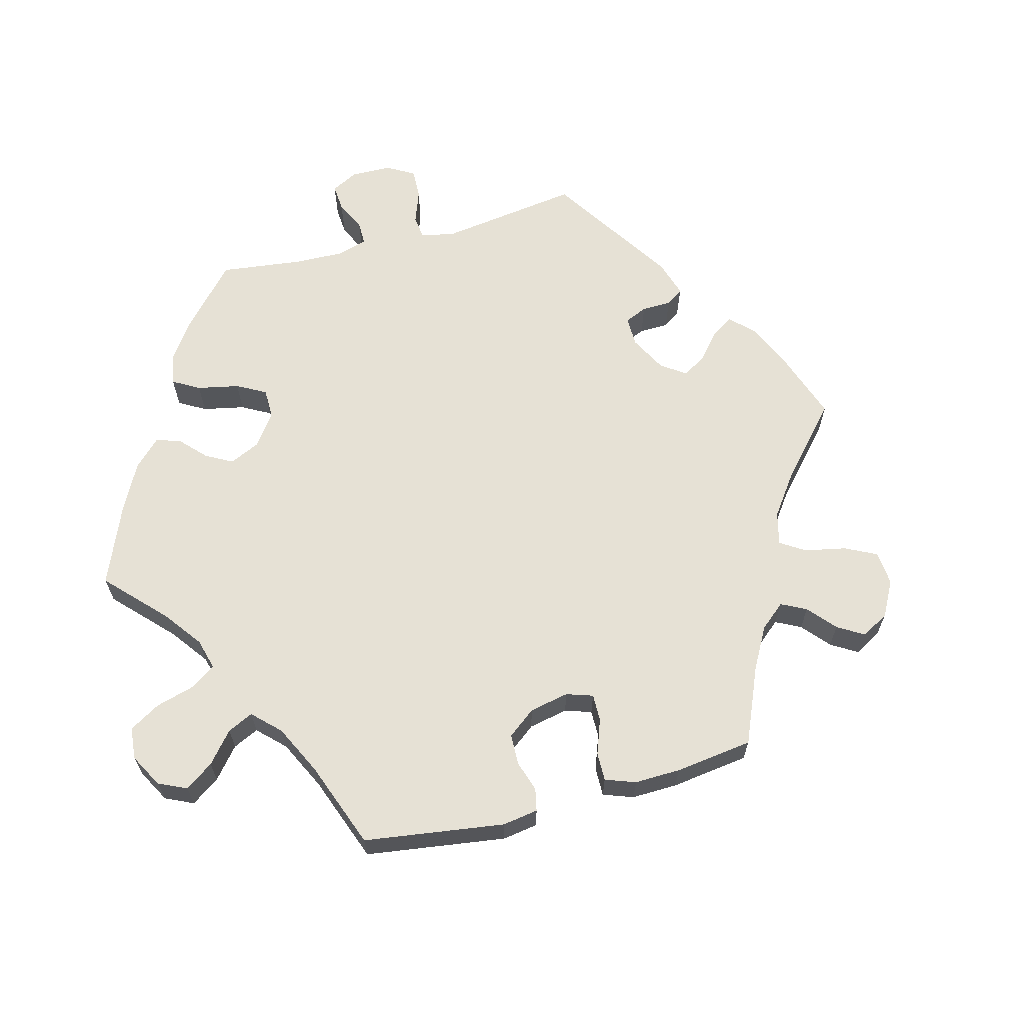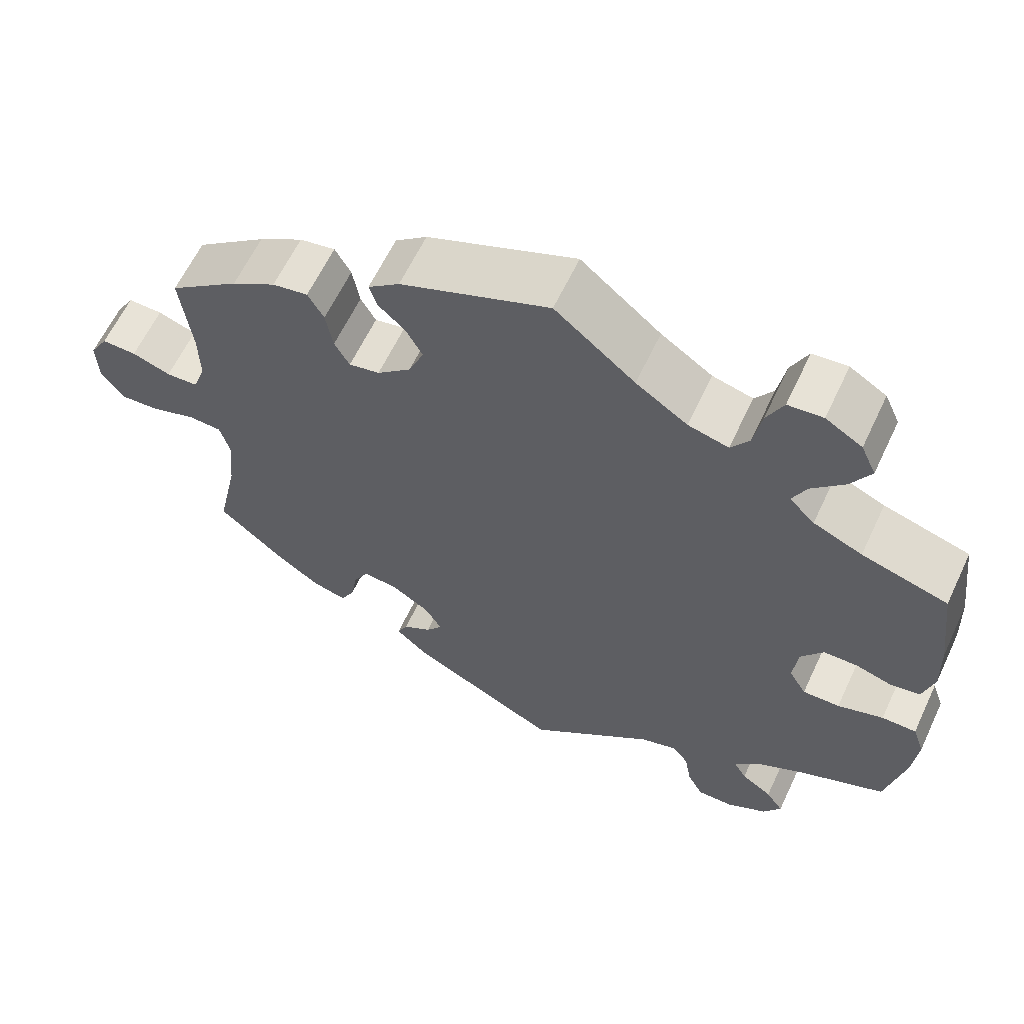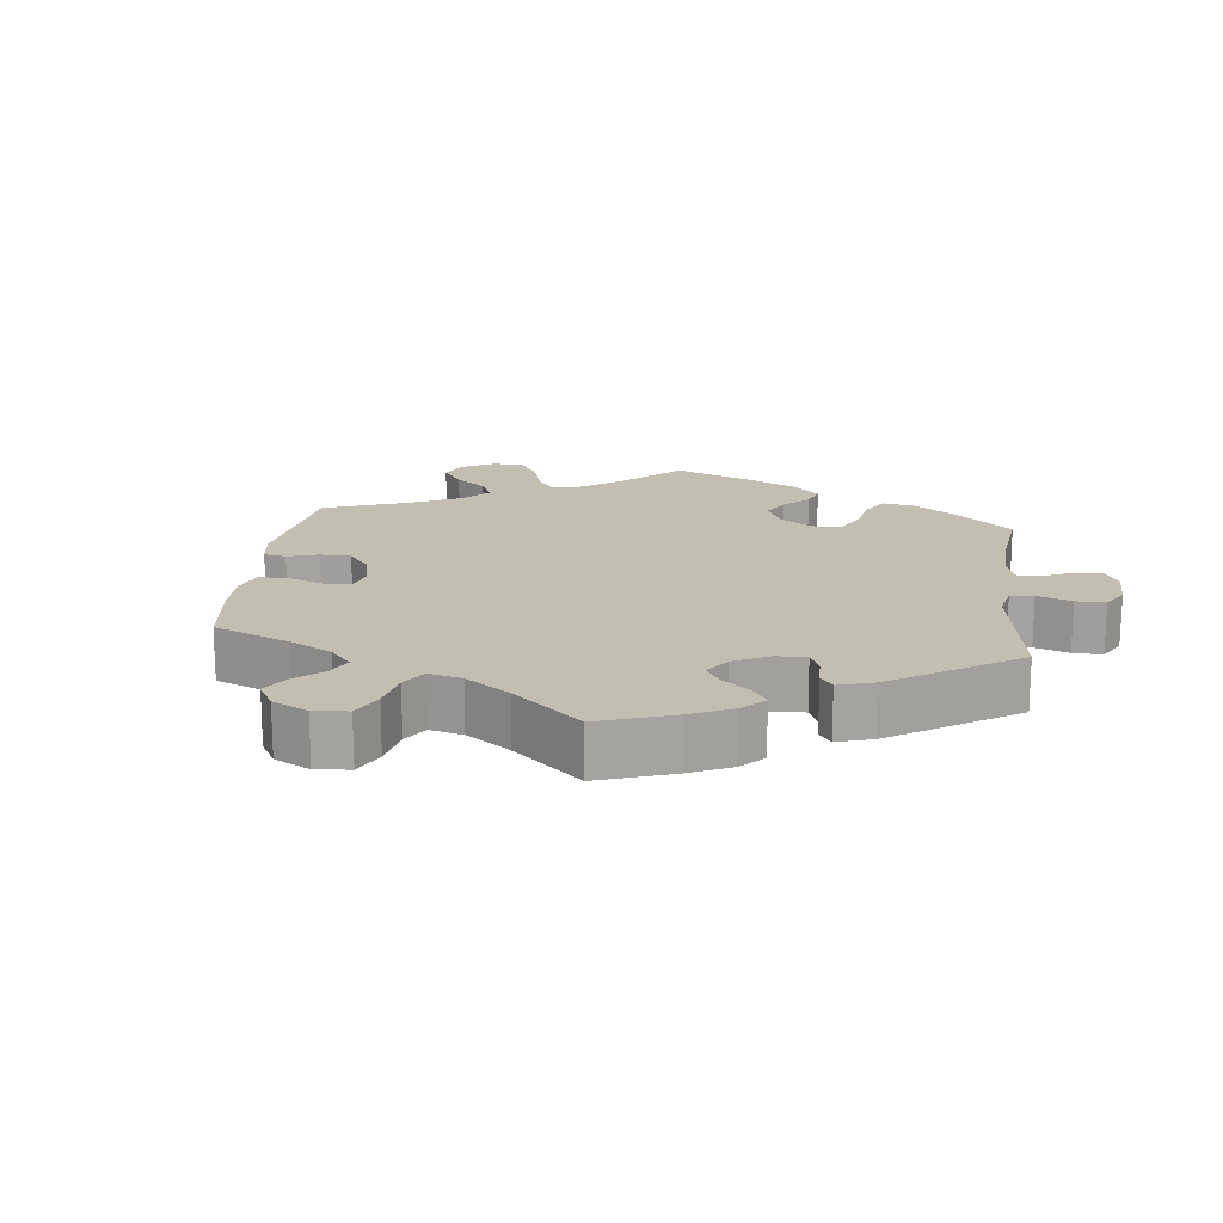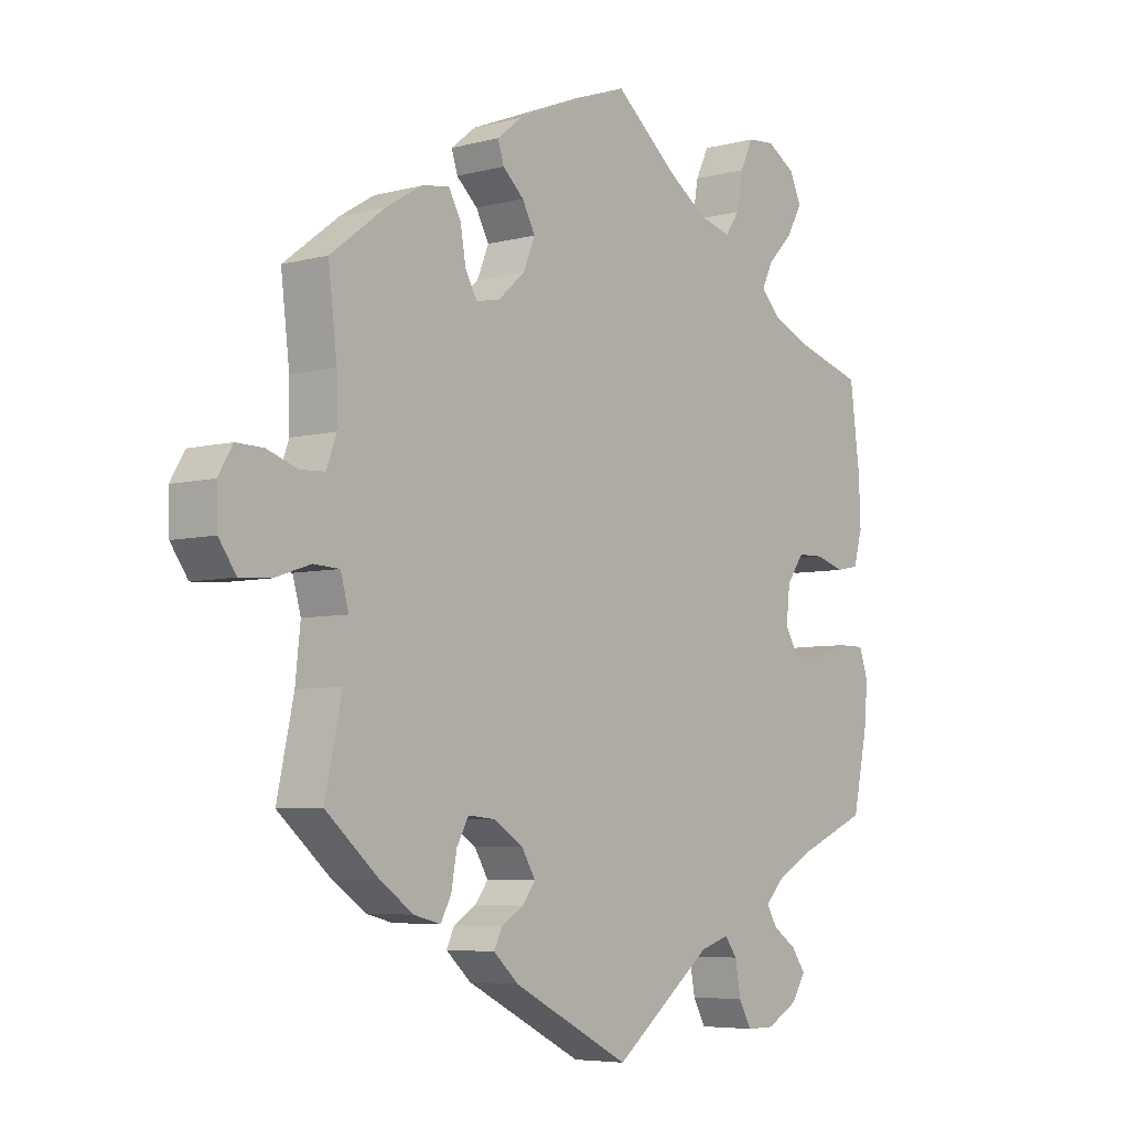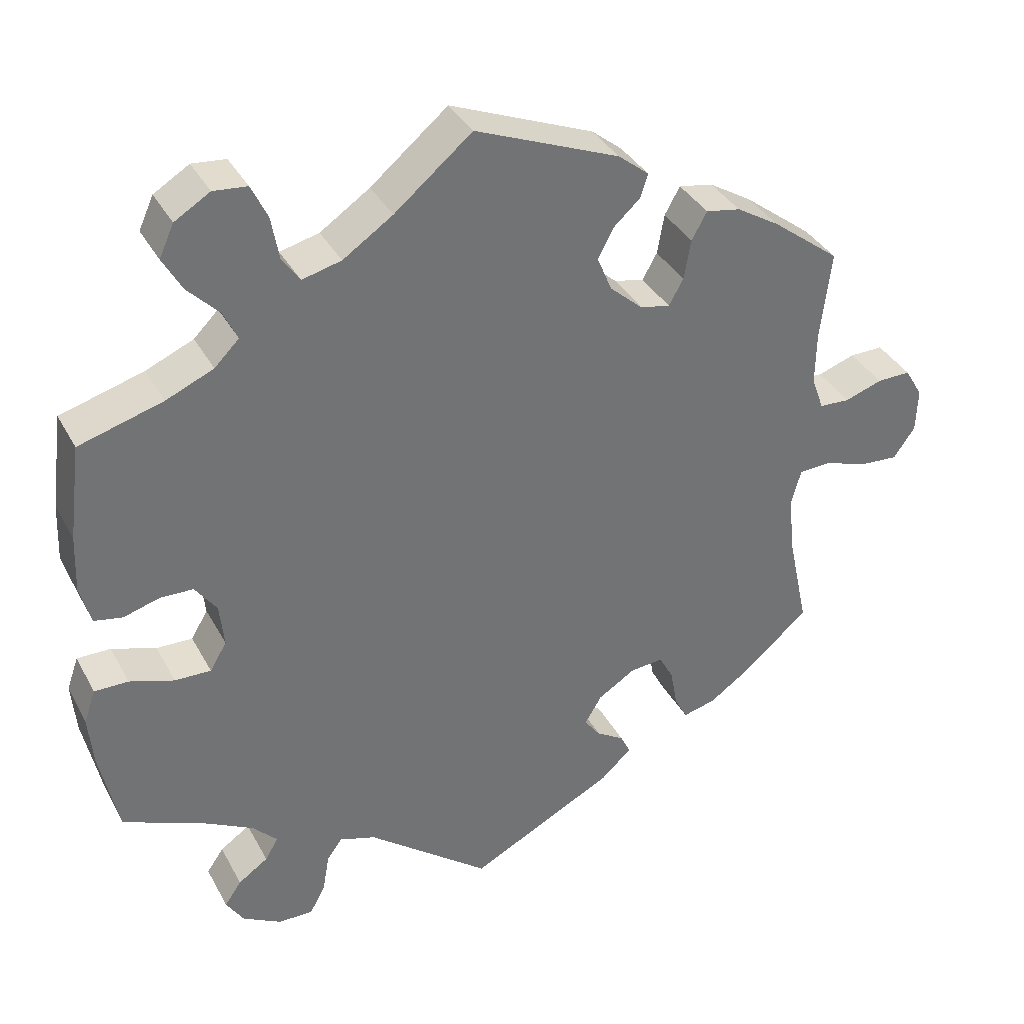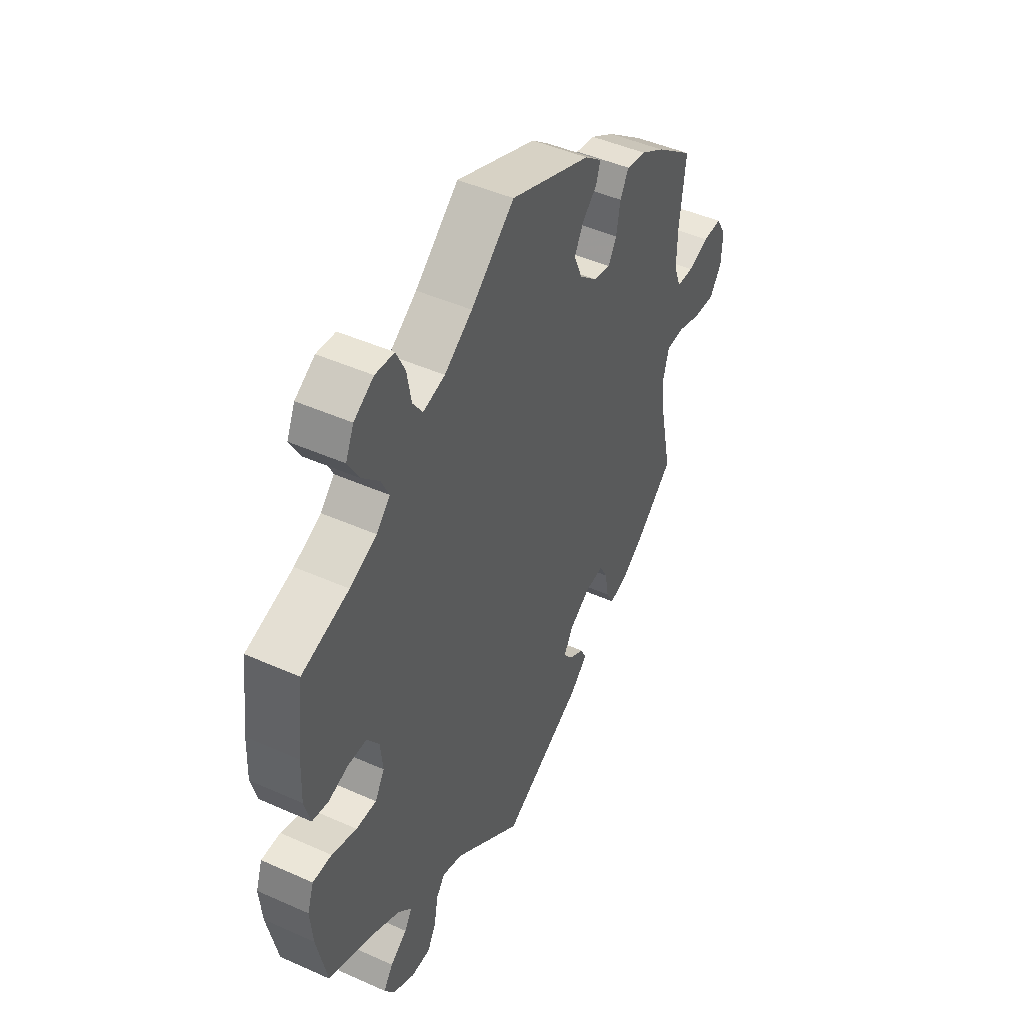
<metadata>
{"format":"obj","ext":"obj","renderer":"f3d","projection":"perspective","resolution":1024,"background":"white","views":[{"elev":64.1,"azim":15.0,"up":"+Y"},{"elev":62.0,"azim":-154.8,"up":"+Z"},{"elev":17.3,"azim":126.7,"up":"+Y"},{"elev":-5.7,"azim":129.0,"up":"+Z"},{"elev":36.0,"azim":-25.3,"up":"+Z"},{"elev":46.3,"azim":-63.0,"up":"+Z"}]}
</metadata>
<code>
v -0.16 0.07 -0.453
v -0.207 0.07 -0.438
v -0.227 0.07 -0.465
v -0.236 0.07 -0.516
v -0.256 0.07 -0.553
v -0.301 0.07 -0.553
v -0.352 0.07 -0.525
v -0.375 0.07 -0.489
v -0.353 0.07 -0.457
v -0.314 0.07 -0.43
v -0.297 0.07 -0.401
v -0.329 0.07 -0.368
v -0.391 0.07 -0.335
v -0.5 0.07 -0.289
v -0.524 0.07 -0.177
v -0.53 0.07 -0.11
v -0.515 0.07 -0.067
v -0.471 0.07 -0.067
v -0.413 0.07 -0.086
v -0.366 0.07 -0.087
v -0.344 0.07 -0.05
v -0.35 0.07 0.006
v -0.378 0.07 0.045
v -0.421 0.07 0.046
v -0.468 0.07 0.032
v -0.505 0.07 0.039
v -0.519 0.07 0.09
v -0.516 0.07 0.165
v -0.5 0.07 0.289
v -0.391 0.07 0.321
v -0.329 0.07 0.348
v -0.297 0.07 0.38
v -0.315 0.07 0.418
v -0.356 0.07 0.46
v -0.381 0.07 0.504
v -0.362 0.07 0.546
v -0.316 0.07 0.574
v -0.272 0.07 0.57
v -0.251 0.07 0.526
v -0.241 0.07 0.47
v -0.218 0.07 0.437
v -0.167 0.07 0.45
v -0.102 0.07 0.494
v -0.001 0.07 0.578
v 0.187 0.07 0.503
v 0.227 0.07 0.471
v 0.217 0.07 0.44
v 0.183 0.07 0.409
v 0.162 0.07 0.37
v 0.181 0.07 0.324
v 0.224 0.07 0.286
v 0.263 0.07 0.278
v 0.282 0.07 0.312
v 0.291 0.07 0.364
v 0.311 0.07 0.4
v 0.356 0.07 0.392
v 0.412 0.07 0.358
v 0.501 0.07 0.29
v 0.487 0.07 0.173
v 0.486 0.07 0.105
v 0.502 0.07 0.061
v 0.542 0.07 0.059
v 0.591 0.07 0.076
v 0.635 0.07 0.077
v 0.658 0.07 0.038
v 0.656 0.07 -0.019
v 0.628 0.07 -0.059
v 0.578 0.07 -0.056
v 0.521 0.07 -0.037
v 0.479 0.07 -0.039
v 0.466 0.07 -0.086
v 0.474 0.07 -0.162
v 0.501 0.07 -0.288
v 0.416 0.07 -0.362
v 0.362 0.07 -0.4
v 0.319 0.07 -0.411
v 0.302 0.07 -0.379
v 0.293 0.07 -0.329
v 0.274 0.07 -0.294
v 0.231 0.07 -0.298
v 0.182 0.07 -0.329
v 0.16 0.07 -0.366
v 0.181 0.07 -0.394
v 0.217 0.07 -0.416
v 0.23 0.07 -0.443
v 0.19 0.07 -0.48
v 0 0.07 -0.578
v -0.16 0 -0.453
v -0.207 0 -0.438
v -0.227 0 -0.465
v -0.236 0 -0.516
v -0.256 0 -0.553
v -0.301 0 -0.553
v -0.352 0 -0.525
v -0.375 0 -0.489
v -0.353 0 -0.457
v -0.314 0 -0.43
v -0.297 0 -0.401
v -0.329 0 -0.368
v -0.391 0 -0.335
v -0.5 0 -0.289
v -0.524 0 -0.177
v -0.53 0 -0.11
v -0.515 0 -0.067
v -0.471 0 -0.067
v -0.413 0 -0.086
v -0.366 0 -0.087
v -0.344 0 -0.05
v -0.35 0 0.006
v -0.378 0 0.045
v -0.421 0 0.046
v -0.468 0 0.032
v -0.505 0 0.039
v -0.519 0 0.09
v -0.516 0 0.165
v -0.5 0 0.289
v -0.391 0 0.321
v -0.329 0 0.348
v -0.297 0 0.38
v -0.315 0 0.418
v -0.356 0 0.46
v -0.381 0 0.504
v -0.362 0 0.546
v -0.316 0 0.574
v -0.272 0 0.57
v -0.251 0 0.526
v -0.241 0 0.47
v -0.218 0 0.437
v -0.167 0 0.45
v -0.102 0 0.494
v -0.001 0 0.578
v 0.187 0 0.503
v 0.227 0 0.471
v 0.217 0 0.44
v 0.183 0 0.409
v 0.162 0 0.37
v 0.181 0 0.324
v 0.224 0 0.286
v 0.263 0 0.278
v 0.282 0 0.312
v 0.291 0 0.364
v 0.311 0 0.4
v 0.356 0 0.392
v 0.412 0 0.358
v 0.501 0 0.29
v 0.487 0 0.173
v 0.486 0 0.105
v 0.502 0 0.061
v 0.542 0 0.059
v 0.591 0 0.076
v 0.635 0 0.077
v 0.658 0 0.038
v 0.656 0 -0.019
v 0.628 0 -0.059
v 0.578 0 -0.056
v 0.521 0 -0.037
v 0.479 0 -0.039
v 0.466 0 -0.086
v 0.474 0 -0.162
v 0.501 0 -0.288
v 0.416 0 -0.362
v 0.362 0 -0.4
v 0.319 0 -0.411
v 0.302 0 -0.379
v 0.293 0 -0.329
v 0.274 0 -0.294
v 0.231 0 -0.298
v 0.182 0 -0.329
v 0.16 0 -0.366
v 0.181 0 -0.394
v 0.217 0 -0.416
v 0.23 0 -0.443
v 0.19 0 -0.48
v 0 0 -0.578
f 86 87 1
f 83 84 85 86
f 82 83 86 1
f 81 82 1 2
f 80 81 2
f 75 76 77 78
f 75 78 79
f 72 73 74 75
f 71 72 75 79
f 70 71 79 80
f 66 67 68 69
f 66 69 70
f 65 66 70
f 62 63 64 65
f 61 62 65 70
f 60 61 70 80
f 56 57 58 59
f 53 54 55 56
f 52 53 56 59
f 51 52 59 60
f 45 46 47 48
f 43 44 45 48
f 42 43 48 49
f 41 42 49 50
f 37 38 39 40
f 37 40 41
f 36 37 41
f 33 34 35 36
f 32 33 36 41
f 31 32 41 50
f 27 28 29 30
f 24 25 26 27
f 23 24 27 30
f 22 23 30 31
f 16 17 18 19
f 16 19 20
f 13 14 15 16
f 12 13 16 20
f 11 12 20 21
f 7 8 9 10
f 7 10 11
f 6 7 11
f 3 4 5 6
f 2 3 6 11
f 51 60 80 2
f 22 31 50 51
f 21 22 51
f 2 11 21 51
f 88 174 173
f 173 172 171 170
f 88 173 170 169
f 89 88 169 168
f 89 168 167
f 165 164 163 162
f 166 165 162
f 162 161 160 159
f 166 162 159 158
f 167 166 158 157
f 156 155 154 153
f 157 156 153
f 157 153 152
f 152 151 150 149
f 157 152 149 148
f 167 157 148 147
f 146 145 144 143
f 143 142 141 140
f 146 143 140 139
f 147 146 139 138
f 135 134 133 132
f 135 132 131 130
f 136 135 130 129
f 137 136 129 128
f 127 126 125 124
f 128 127 124
f 128 124 123
f 123 122 121 120
f 128 123 120 119
f 137 128 119 118
f 117 116 115 114
f 114 113 112 111
f 117 114 111 110
f 118 117 110 109
f 106 105 104 103
f 107 106 103
f 103 102 101 100
f 107 103 100 99
f 108 107 99 98
f 97 96 95 94
f 98 97 94
f 98 94 93
f 93 92 91 90
f 98 93 90 89
f 89 167 147 138
f 138 137 118 109
f 138 109 108
f 138 108 98 89
f 1 88 89 2
f 2 89 90 3
f 3 90 91 4
f 4 91 92 5
f 5 92 93 6
f 6 93 94 7
f 7 94 95 8
f 8 95 96 9
f 9 96 97 10
f 10 97 98 11
f 11 98 99 12
f 12 99 100 13
f 13 100 101 14
f 14 101 102 15
f 15 102 103 16
f 16 103 104 17
f 17 104 105 18
f 18 105 106 19
f 19 106 107 20
f 20 107 108 21
f 21 108 109 22
f 22 109 110 23
f 23 110 111 24
f 24 111 112 25
f 25 112 113 26
f 26 113 114 27
f 27 114 115 28
f 28 115 116 29
f 29 116 117 30
f 30 117 118 31
f 31 118 119 32
f 32 119 120 33
f 33 120 121 34
f 34 121 122 35
f 35 122 123 36
f 36 123 124 37
f 37 124 125 38
f 38 125 126 39
f 39 126 127 40
f 40 127 128 41
f 41 128 129 42
f 42 129 130 43
f 43 130 131 44
f 44 131 132 45
f 45 132 133 46
f 46 133 134 47
f 47 134 135 48
f 48 135 136 49
f 49 136 137 50
f 50 137 138 51
f 51 138 139 52
f 52 139 140 53
f 53 140 141 54
f 54 141 142 55
f 55 142 143 56
f 56 143 144 57
f 57 144 145 58
f 58 145 146 59
f 59 146 147 60
f 60 147 148 61
f 61 148 149 62
f 62 149 150 63
f 63 150 151 64
f 64 151 152 65
f 65 152 153 66
f 66 153 154 67
f 67 154 155 68
f 68 155 156 69
f 69 156 157 70
f 70 157 158 71
f 71 158 159 72
f 72 159 160 73
f 73 160 161 74
f 74 161 162 75
f 75 162 163 76
f 76 163 164 77
f 77 164 165 78
f 78 165 166 79
f 79 166 167 80
f 80 167 168 81
f 81 168 169 82
f 82 169 170 83
f 83 170 171 84
f 84 171 172 85
f 85 172 173 86
f 86 173 174 87
f 87 174 88 1

</code>
